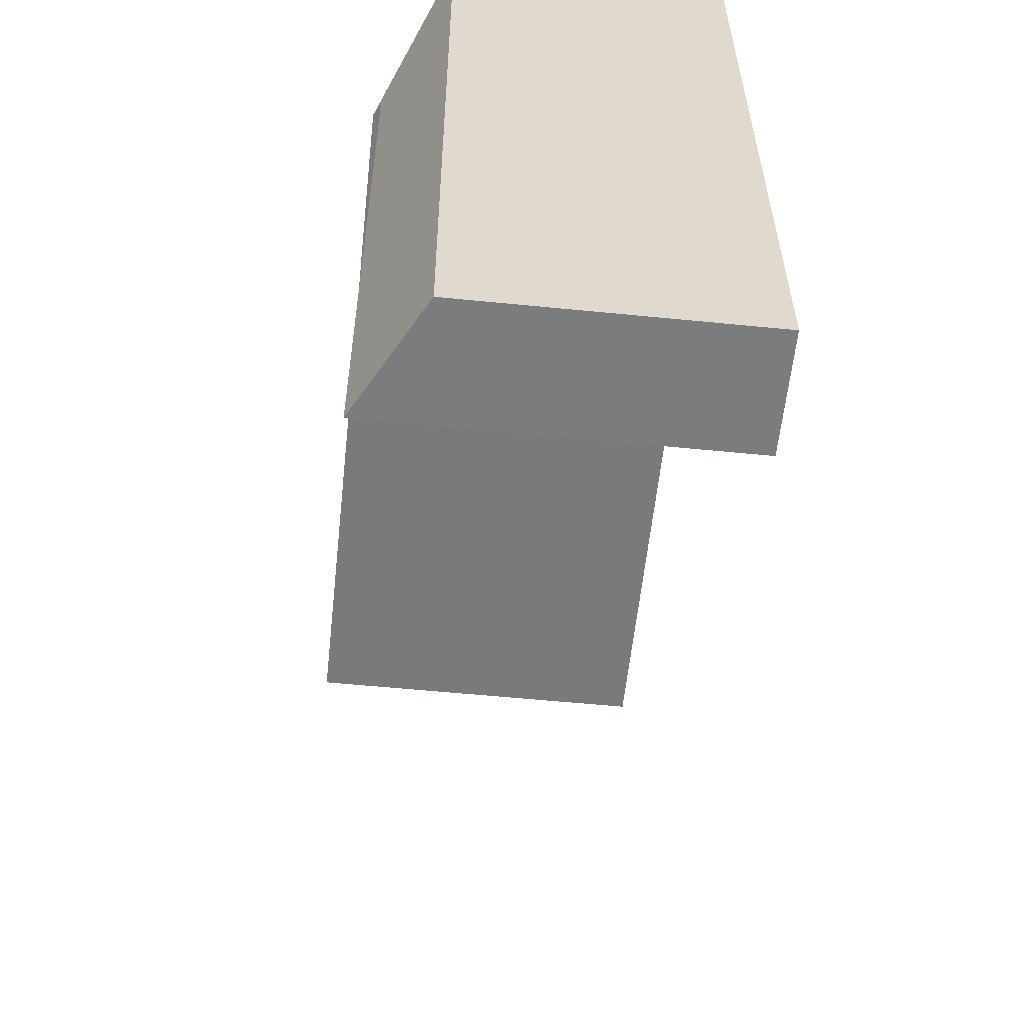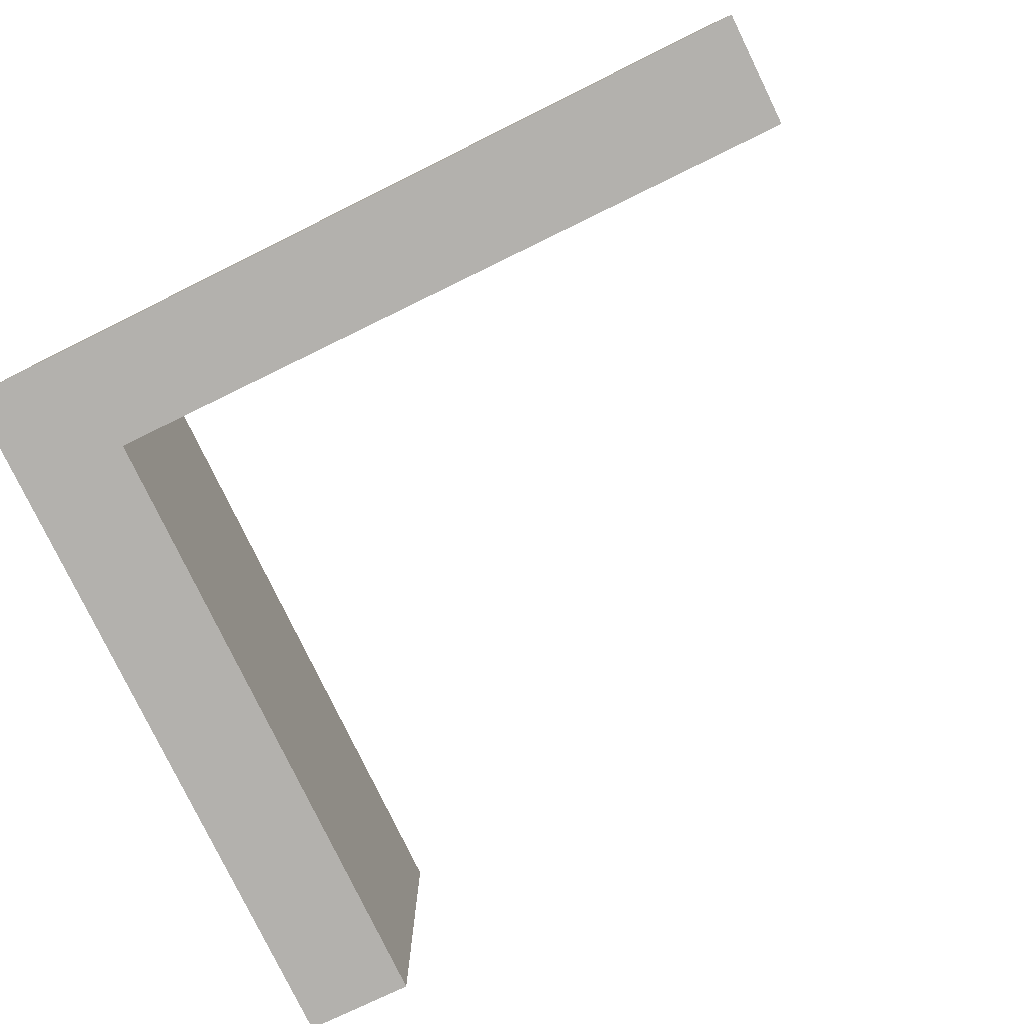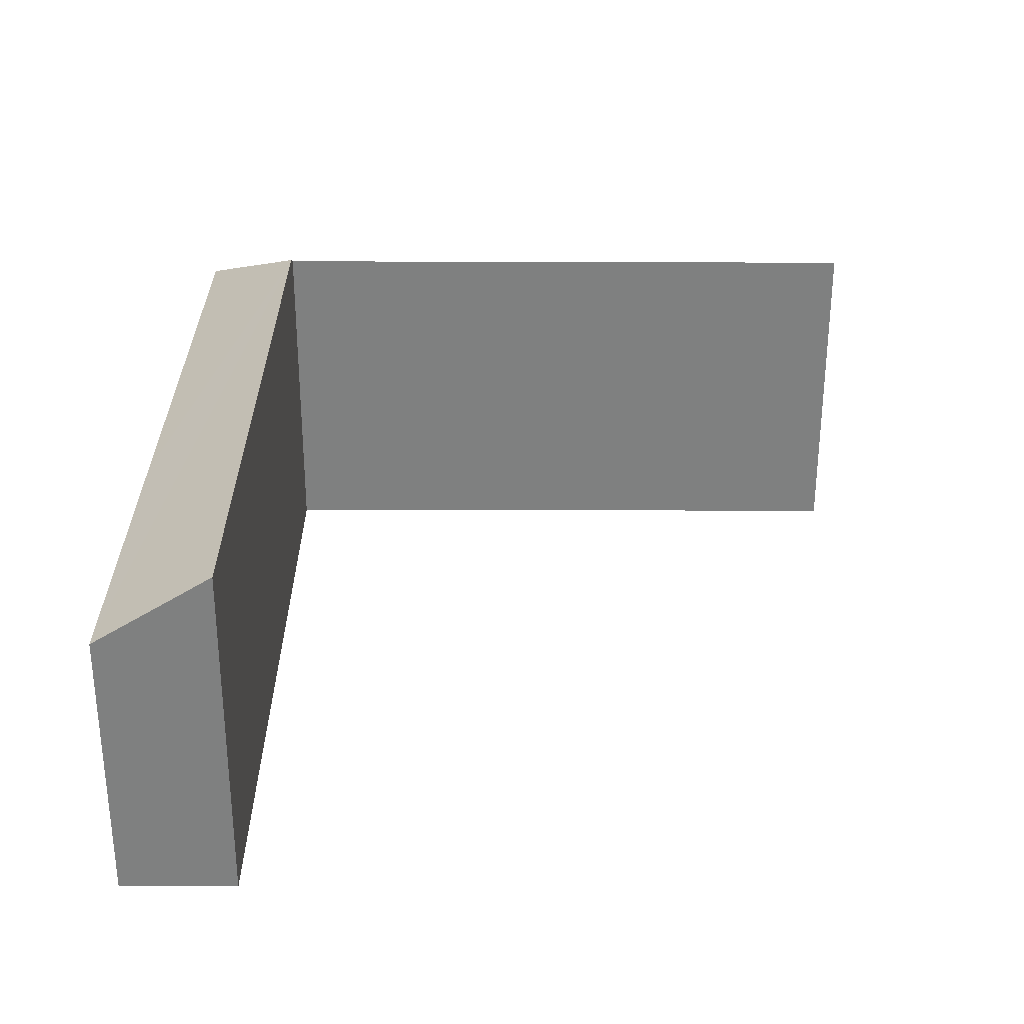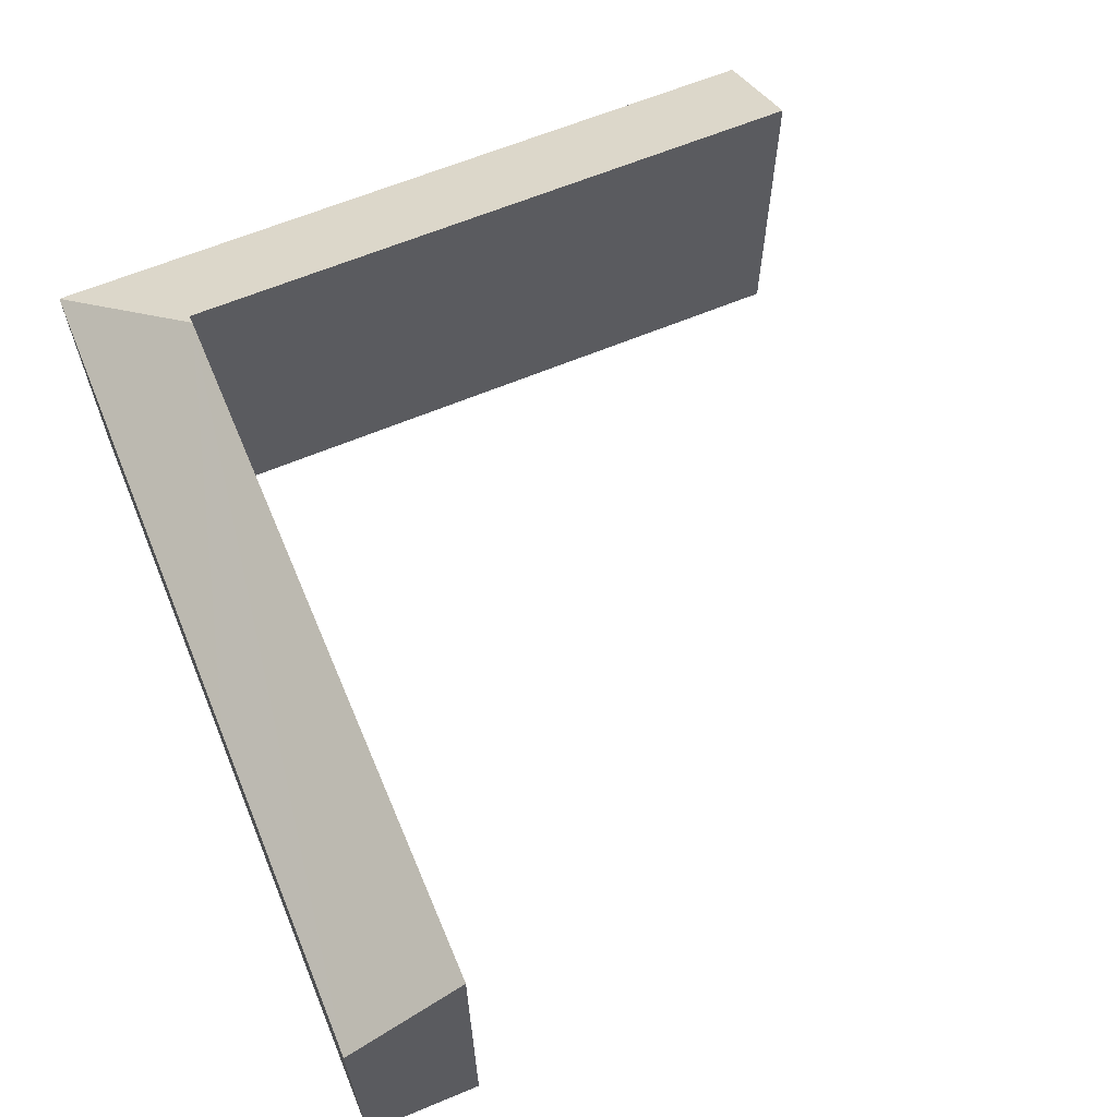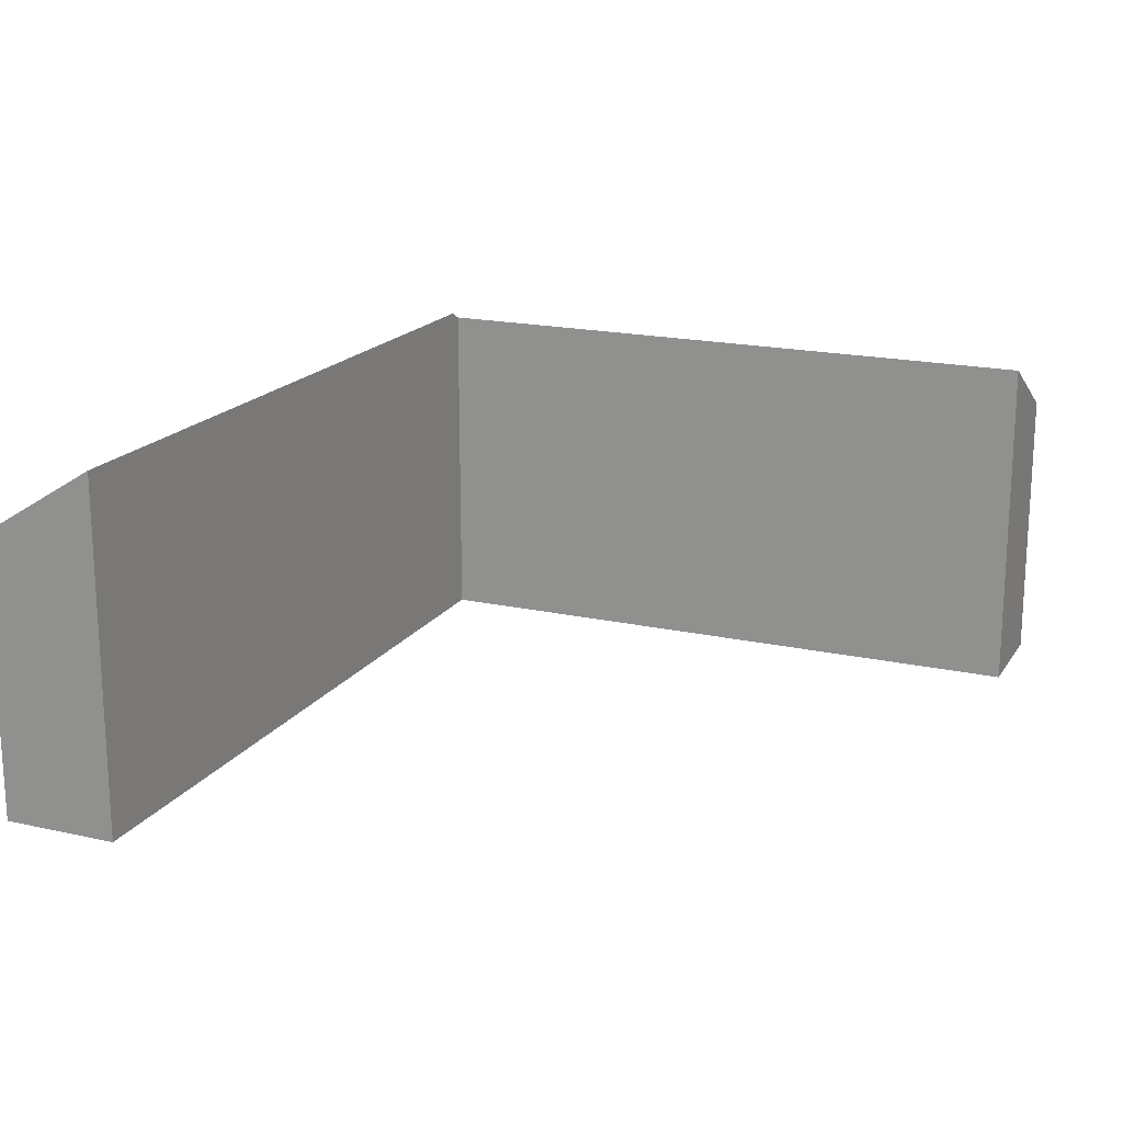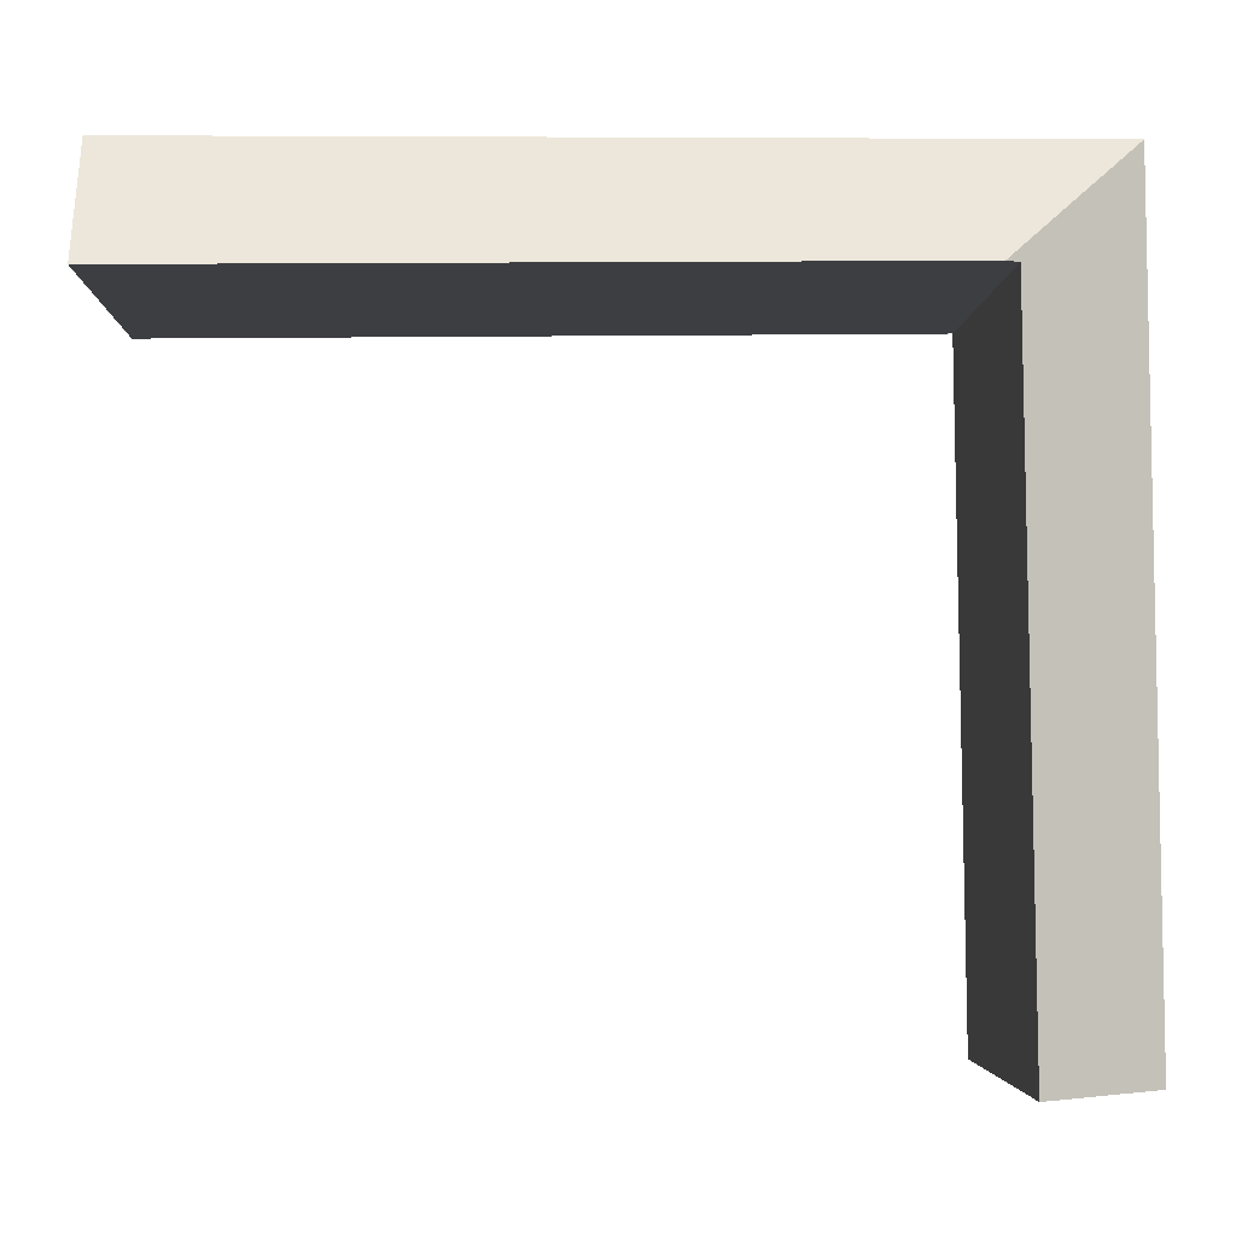
<metadata>
{"format":"obj","ext":"obj","renderer":"f3d","projection":"perspective","resolution":1024,"background":"white","views":[{"elev":-57.3,"azim":-95.9,"up":"+Z"},{"elev":-79.3,"azim":26.6,"up":"+Y"},{"elev":30.0,"azim":91.0,"up":"+Y"},{"elev":63.2,"azim":67.8,"up":"+Y"},{"elev":18.3,"azim":114.1,"up":"+Y"},{"elev":-3.5,"azim":178.0,"up":"+Z"}]}
</metadata>
<code>
v  1.419 3.715 6.842
v  9.084 2.988 7.992
v  9.072 3.754 6.752
v  5.604 2.988 8.008
v  0.092 2.981 8.034
v  0 2.981 1.825e-16
v  1.28 3.639 6.844
v  1.186 3.63 -0.027
v  1.186 1.653e-18 -0.027
v  0 0 0
v  9.072 -4.134e-16 6.752
v  1.419 -4.19e-16 6.842
v  1.28 -4.191e-16 6.844
v  0.092 -4.919e-16 8.034
v  5.604 -4.903e-16 8.008
v  9.084 -4.894e-16 7.992
g defaultobject
f 1 2 3
f 2 1 4
f 4 1 5
f 6 7 8
f 7 6 5
f 5 1 7
f 9 6 8
f 6 9 10
f 11 1 3
f 1 11 12
f 1 12 7
f 7 12 13
f 10 5 6
f 5 10 14
f 14 4 5
f 4 14 15
f 4 15 2
f 2 15 16
f 2 11 3
f 11 2 16
f 13 8 7
f 8 13 9
f 15 11 16
f 11 15 12
f 12 15 14
f 12 14 13
f 13 14 10
f 13 10 9

</code>
